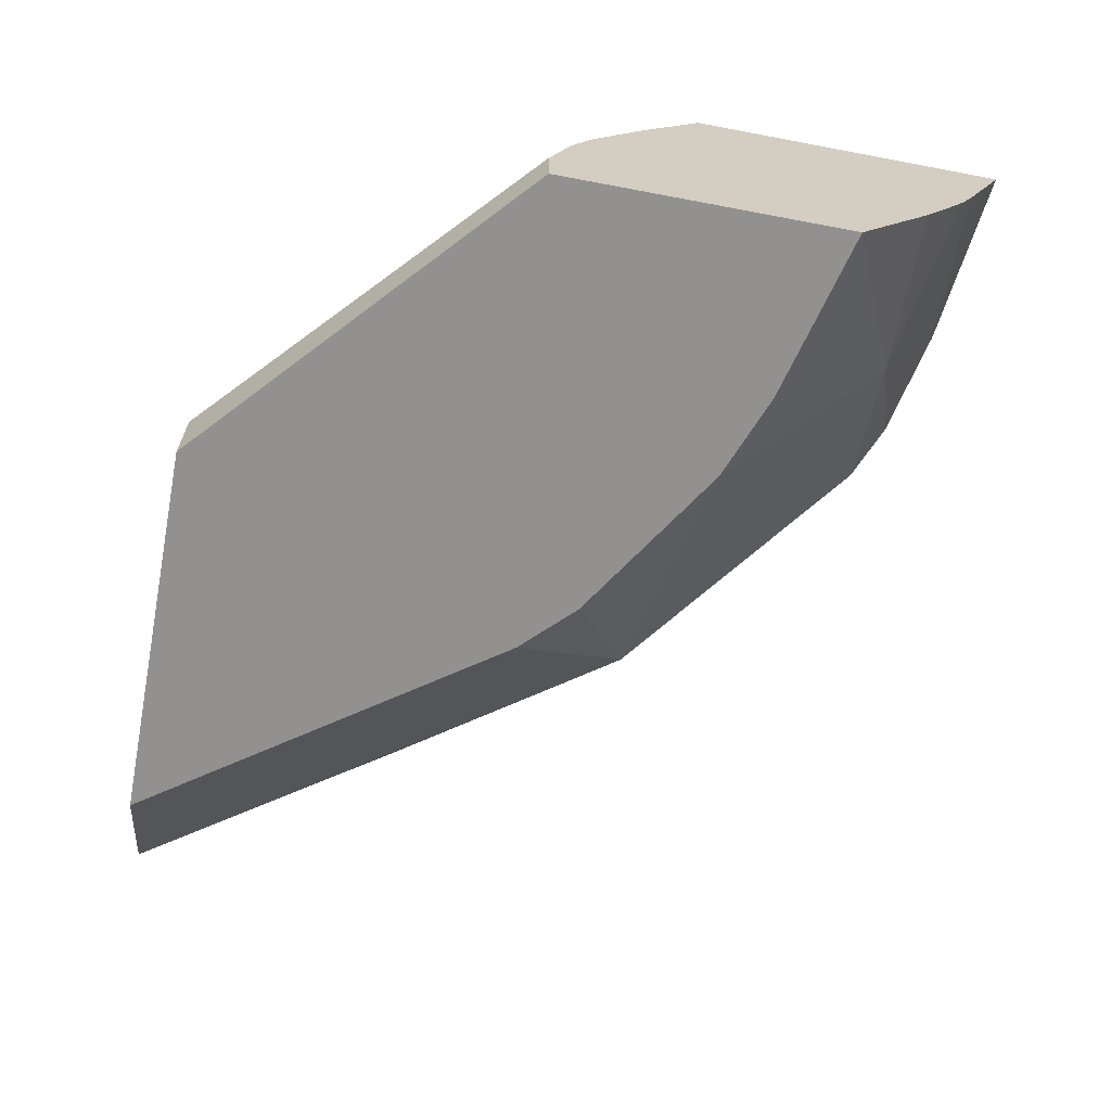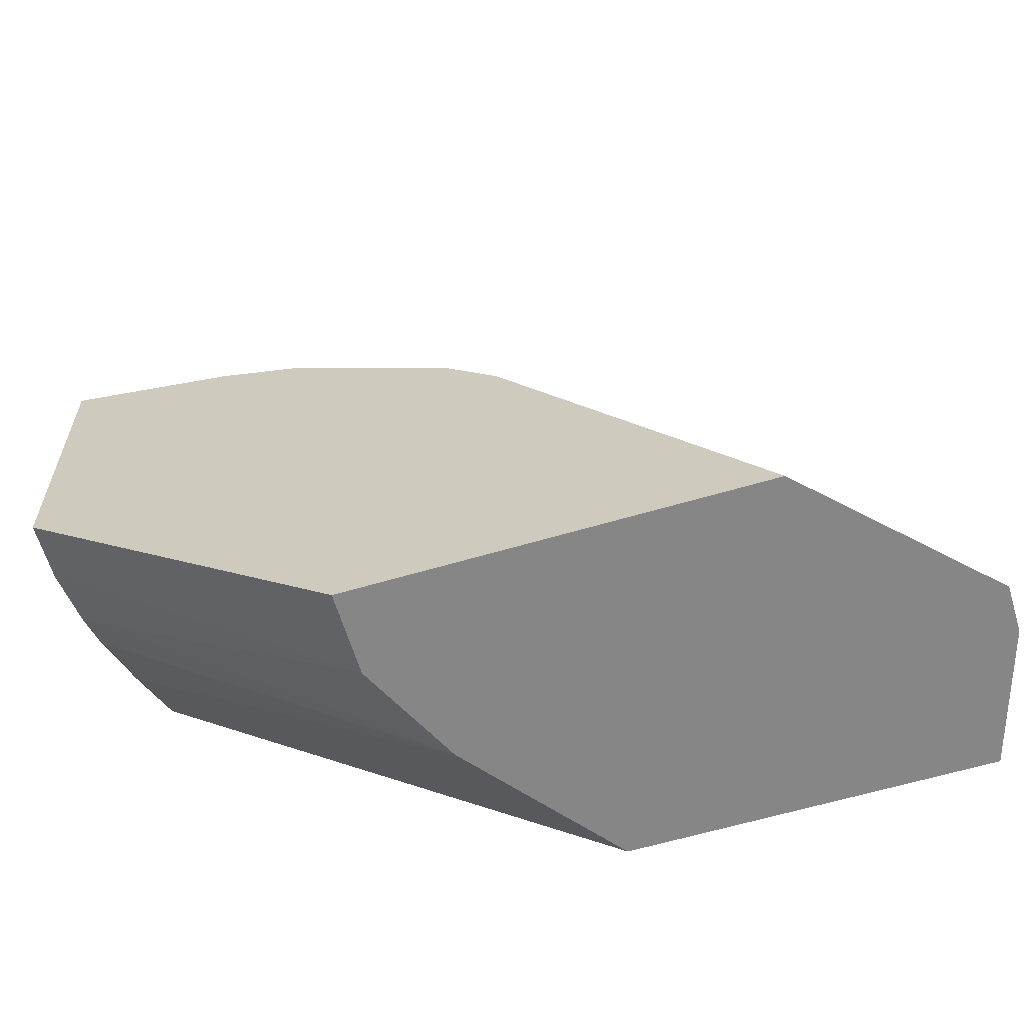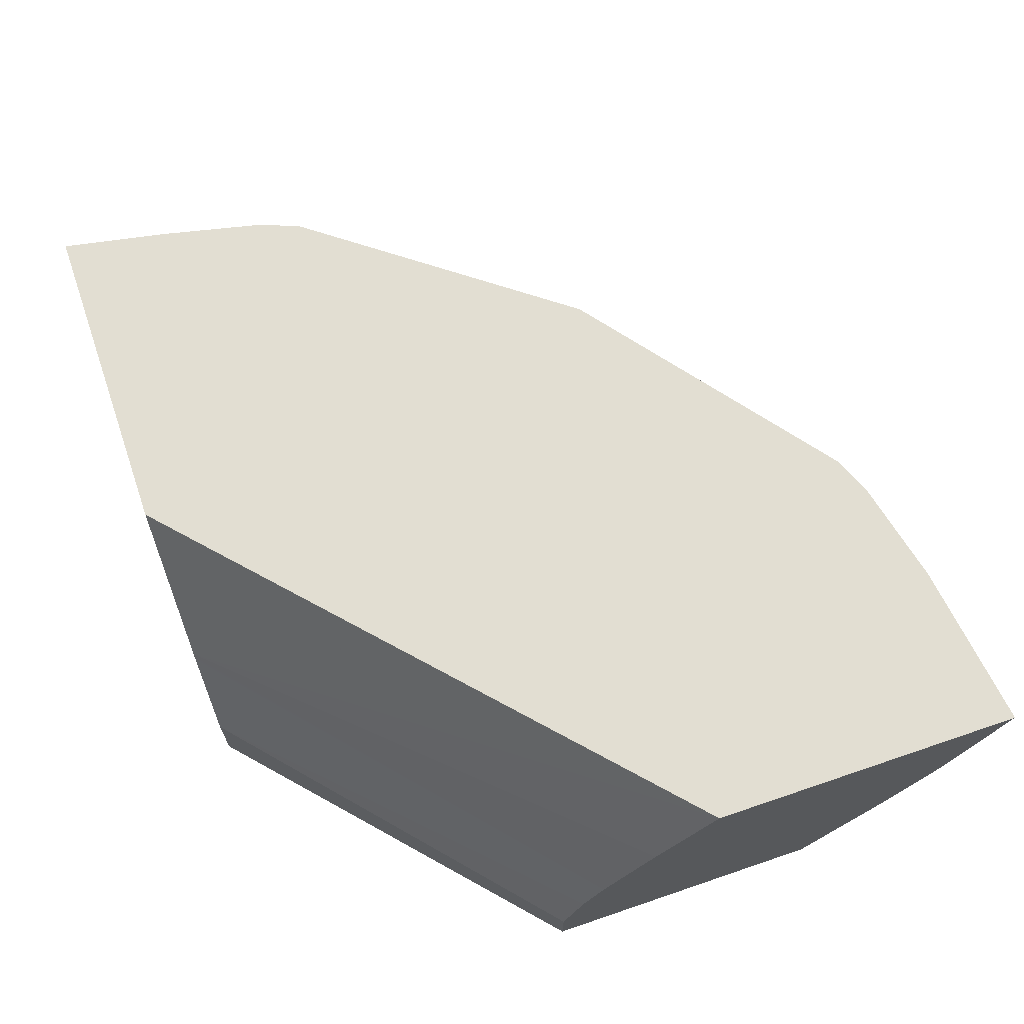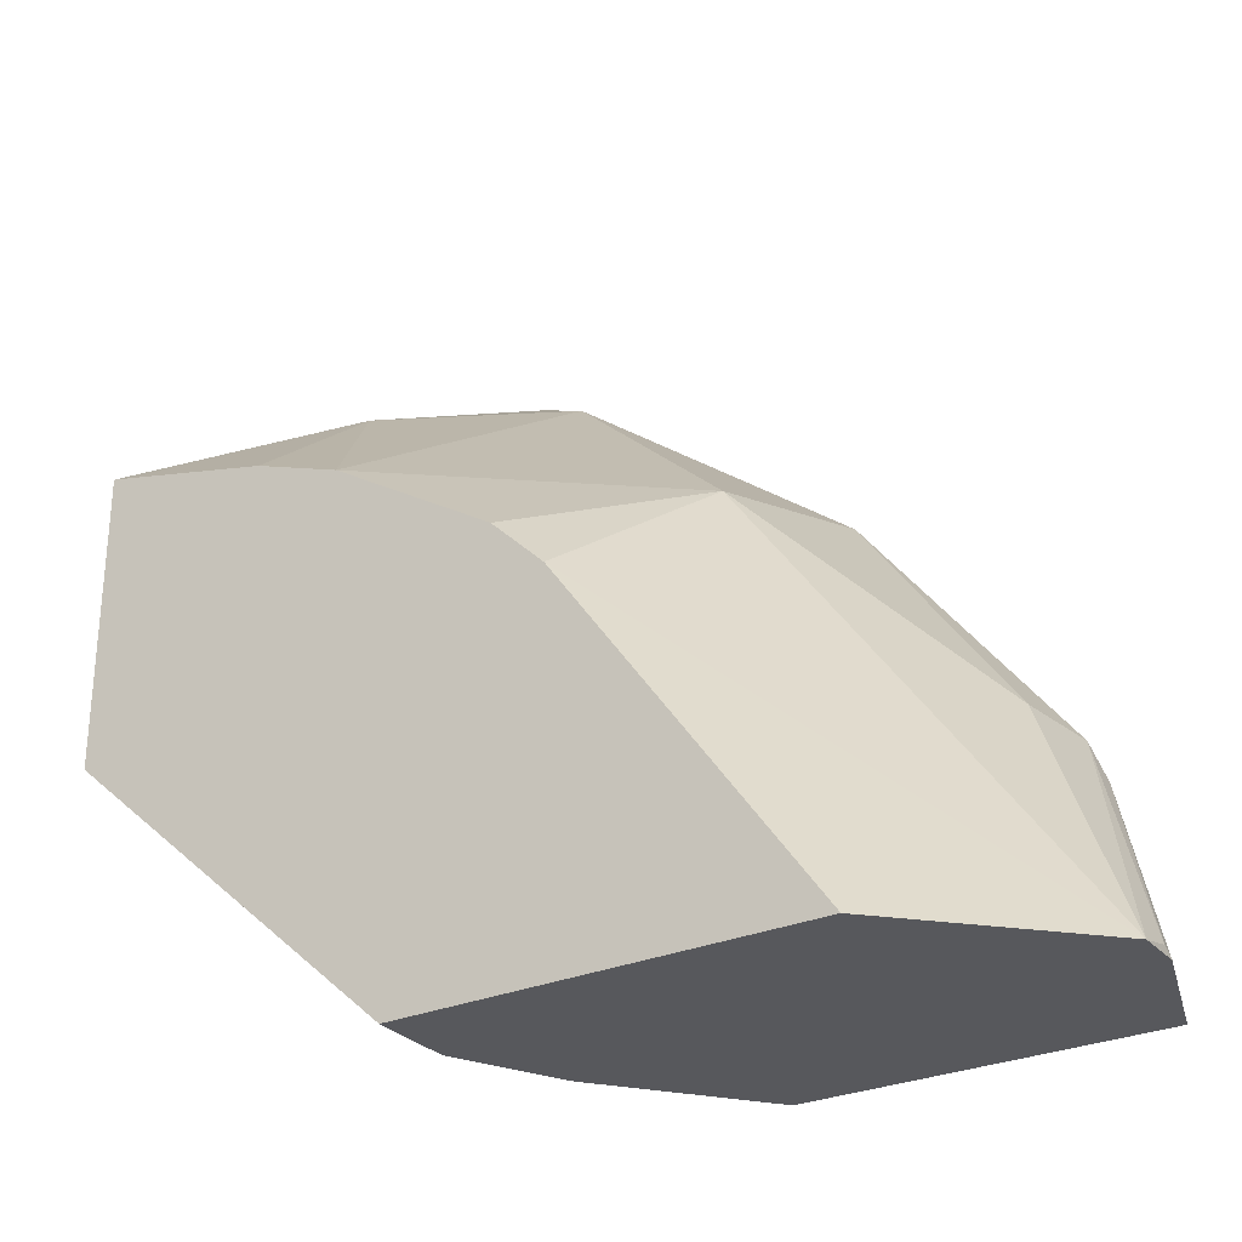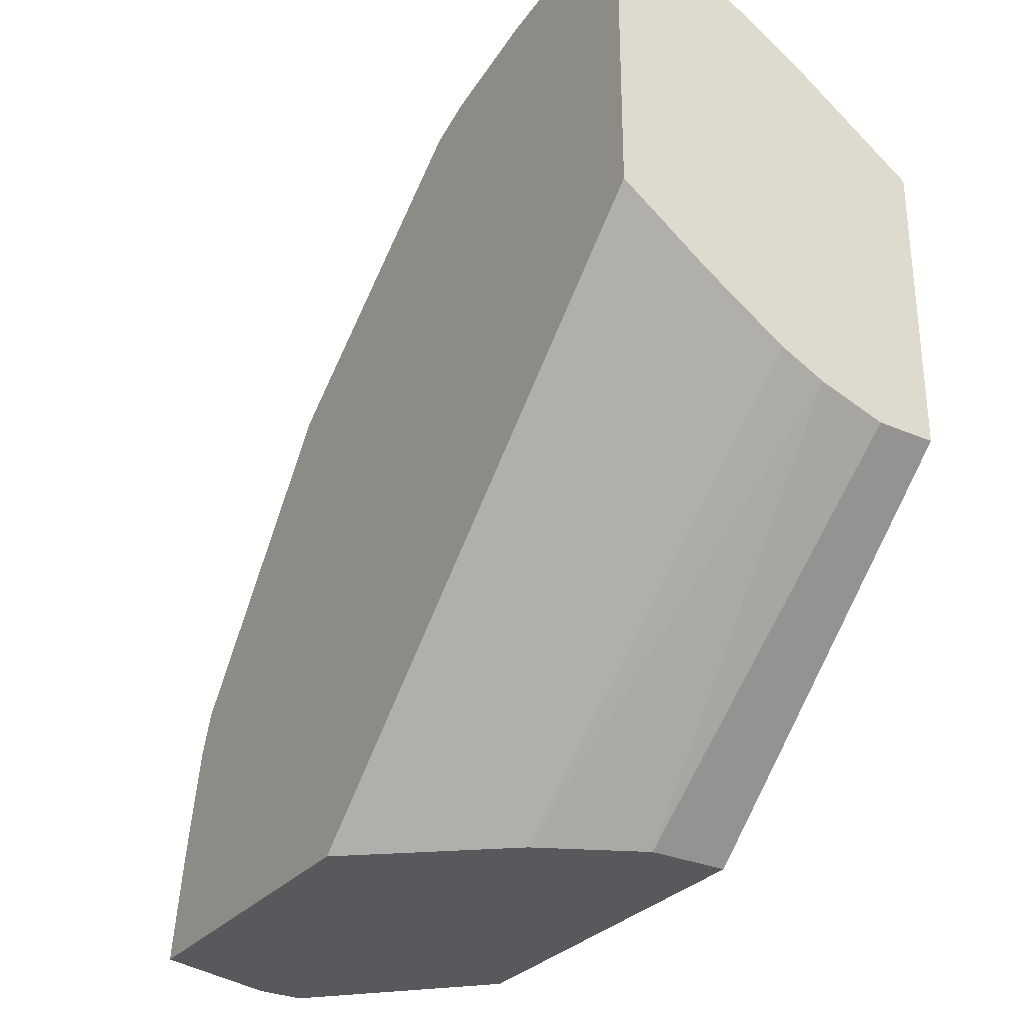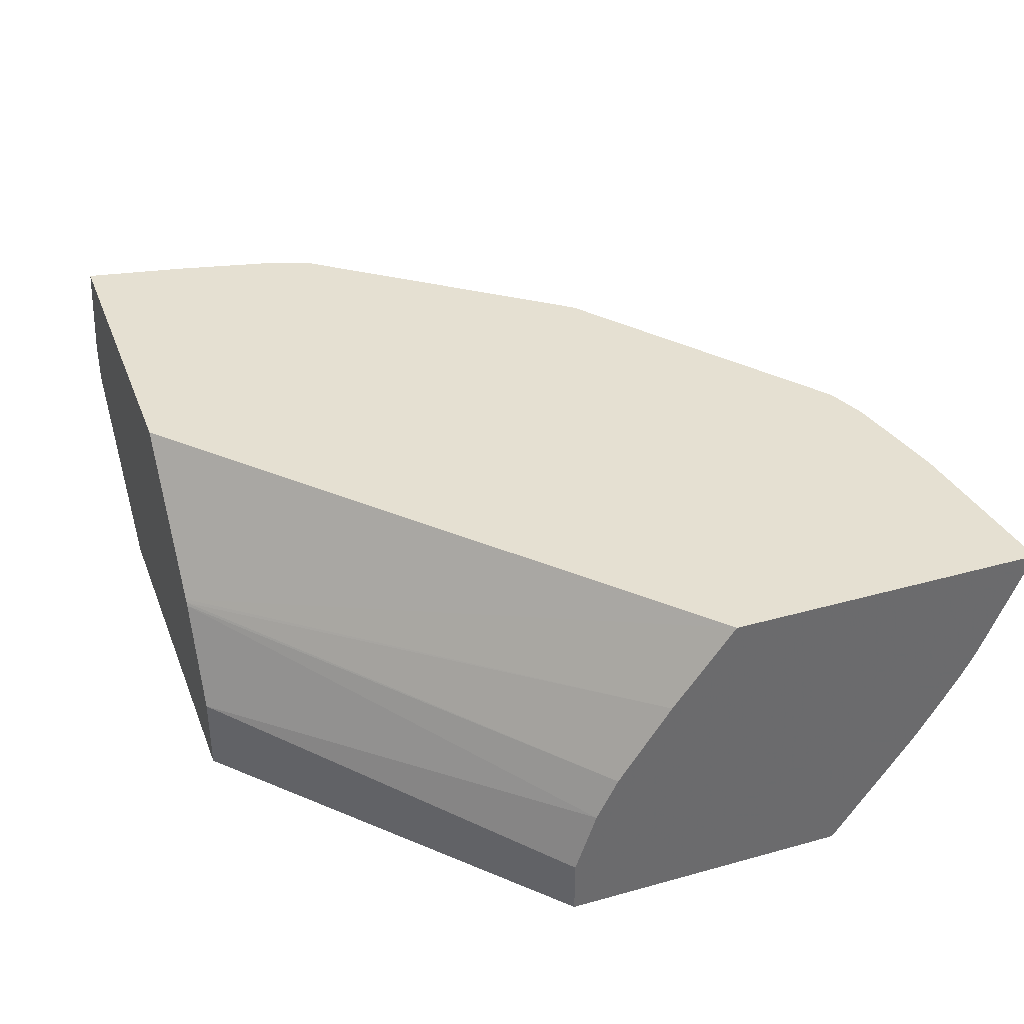
<metadata>
{"format":"obj","ext":"obj","renderer":"f3d","projection":"perspective","resolution":1024,"background":"white","views":[{"elev":-66.1,"azim":-100.8,"up":"+Y"},{"elev":-62.1,"azim":16.7,"up":"+Z"},{"elev":68.0,"azim":-108.9,"up":"+Y"},{"elev":-28.8,"azim":32.7,"up":"+Z"},{"elev":-29.9,"azim":-122.3,"up":"+Z"},{"elev":37.6,"azim":-109.7,"up":"+Y"}]}
</metadata>
<code>
v 0.09171 0.7403 0.04119
v 0.02852 0.7403 0.09804
v 0.09171 0.7558 0.04119
v 0.167 0.7403 0.04119
v 0.02852 0.7403 0.1537
v 0.02852 0.7514 0.09804
v 0.02852 0.7635 0.1021
v 0.1014 0.7751 0.04119
v 0.1969 0.7702 0.04119
v 0.1191 0.7403 0.109
v 0.03077 0.7403 0.1532
v 0.06126 0.769 0.1701
v 0.02852 0.7624 0.1691
v 0.02852 0.7717 0.1062
v 0.1017 0.7757 0.04119
v 0.1969 0.7789 0.04119
v 0.1969 0.7767 0.04266
v 0.1777 0.8031 0.08957
v 0.1735 0.7911 0.09189
v 0.1327 0.7707 0.1327
v 0.109 0.7403 0.1191
v 0.06126 0.7403 0.1455
v 0.07789 0.7403 0.1391
v 0.09189 0.7911 0.1735
v 0.08167 0.7937 0.1786
v 0.06126 0.7826 0.1769
v 0.02852 0.777 0.178
v 0.02852 0.7713 0.1746
v 0.02852 0.787 0.1164
v 0.1022 0.7762 0.04119
v 0.189 0.8031 0.04119
v 0.1853 0.8031 0.06126
v 0.1807 0.8031 0.08167
v 0.1395 0.8031 0.1395
v 0.08956 0.8031 0.1777
v 0.08167 0.8031 0.1807
v 0.06126 0.8031 0.1853
v 0.06126 0.7962 0.1837
v 0.02852 0.7824 0.1807
v 0.02852 0.8031 0.1282
v 0.1241 0.8031 0.04119
v 0.02852 0.8031 0.1895
f 18 31 41
f 16 33 17
f 18 32 31
f 18 33 32
f 18 34 19
f 17 33 18
f 18 41 40
f 16 32 33
f 12 25 26
f 15 29 30
f 14 29 15
f 12 28 13
f 12 27 28
f 12 26 27
f 12 24 25
f 12 23 24
f 18 40 42
f 16 31 32
f 18 42 37
f 30 40 41
f 18 36 35
f 12 22 23
f 38 42 39
f 37 42 38
f 29 40 30
f 26 39 27
f 26 38 39
f 25 38 26
f 25 37 38
f 25 36 37
f 25 35 36
f 24 34 35
f 24 35 25
f 20 23 21
f 20 24 23
f 20 34 24
f 19 34 20
f 18 35 34
f 18 37 36
f 11 22 12
f 1 31 16
f 9 20 10
f 1 5 2
f 1 11 5
f 1 22 11
f 1 23 22
f 1 21 23
f 1 10 21
f 1 9 4
f 2 5 13
f 1 16 9
f 1 30 41
f 1 15 30
f 1 8 15
f 1 3 8
f 1 6 3
f 1 2 6
f 10 20 21
f 1 41 31
f 2 13 28
f 1 4 10
f 2 27 39
f 9 19 20
f 2 28 27
f 9 17 18
f 9 16 17
f 8 14 15
f 7 14 8
f 5 12 13
f 5 11 12
f 4 9 10
f 9 18 19
f 3 6 7
f 2 7 6
f 2 14 7
f 2 29 14
f 2 40 29
f 2 42 40
f 2 39 42
f 3 7 8

</code>
